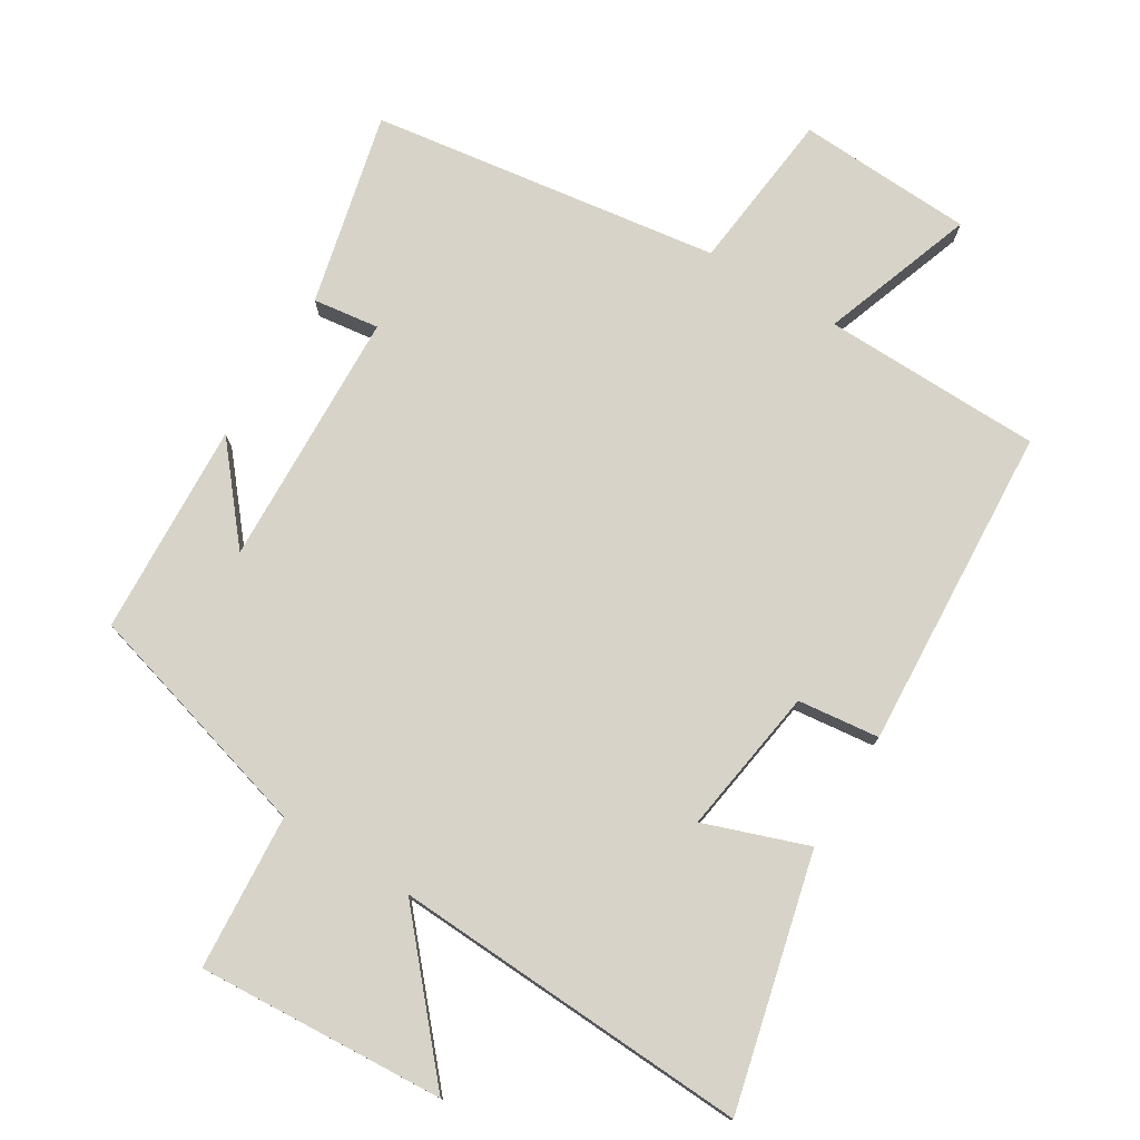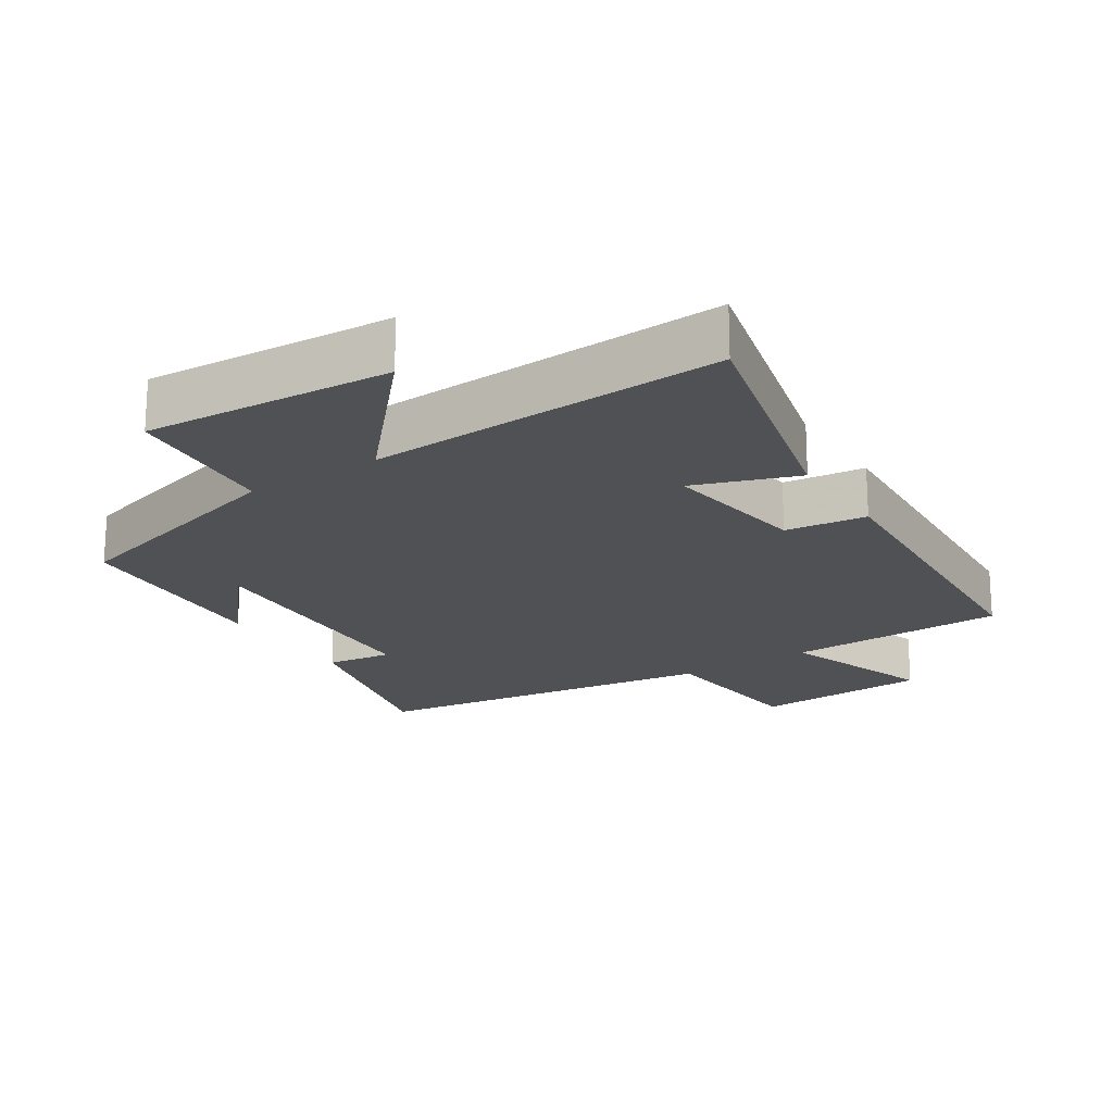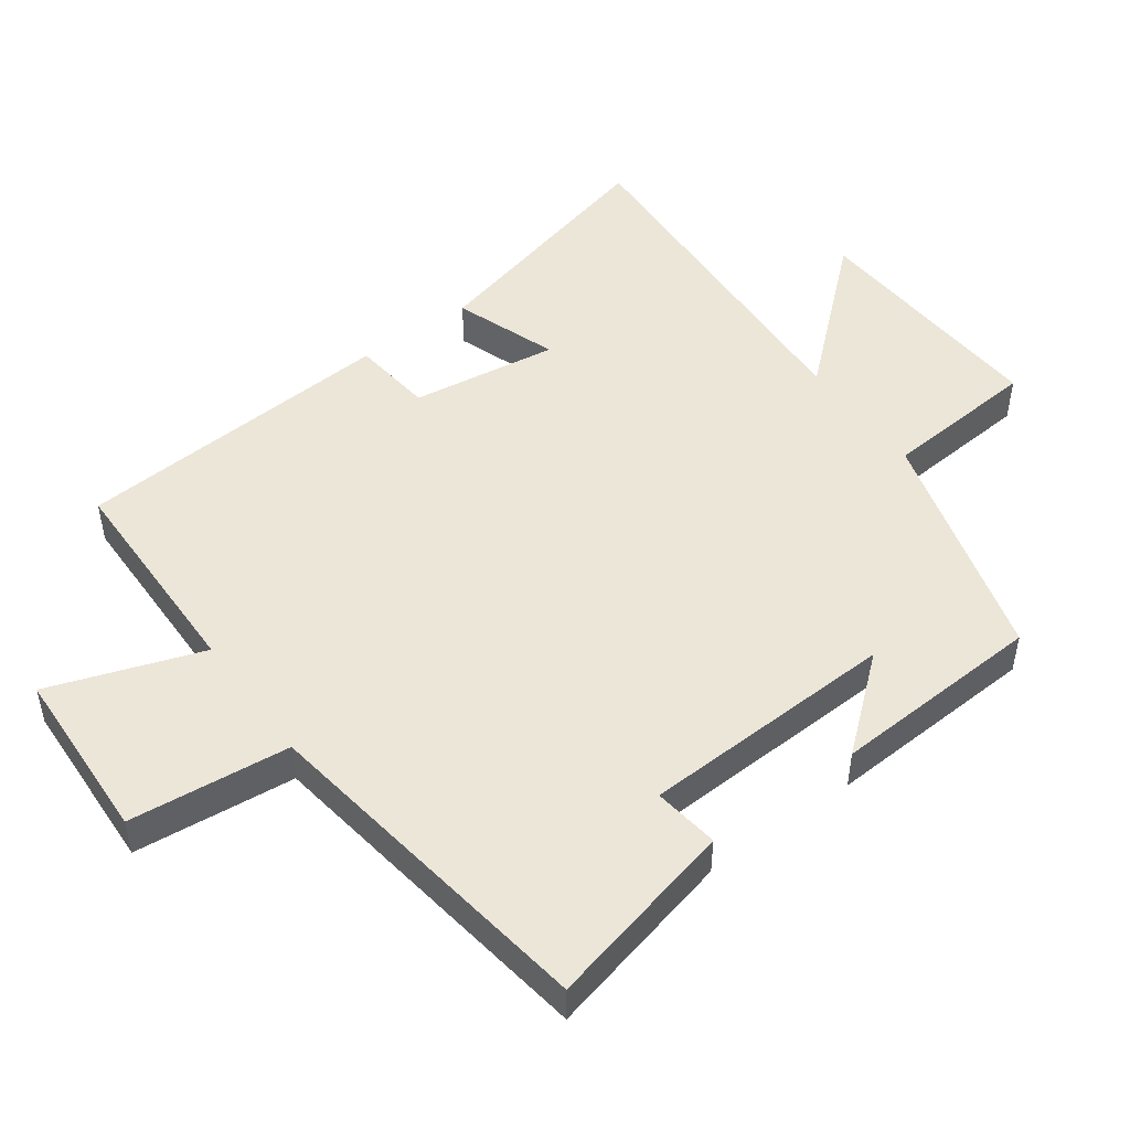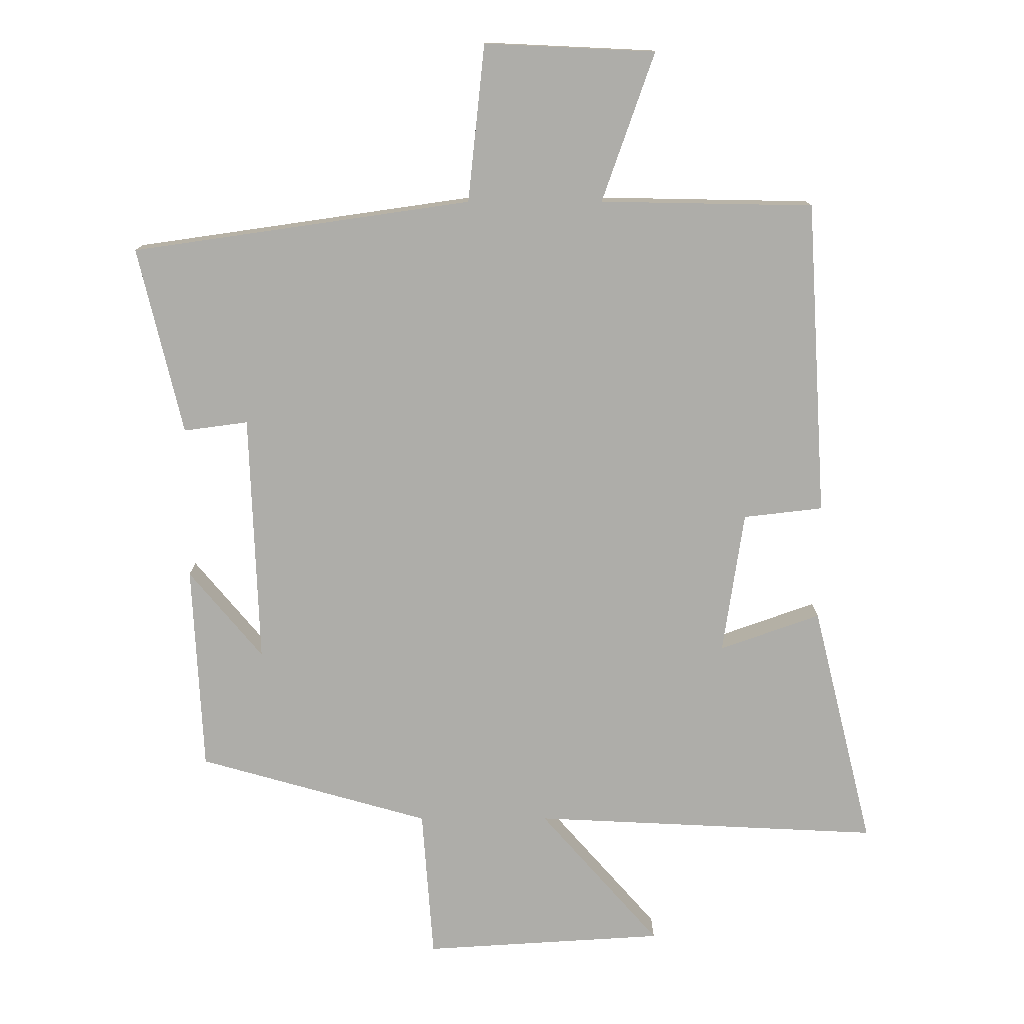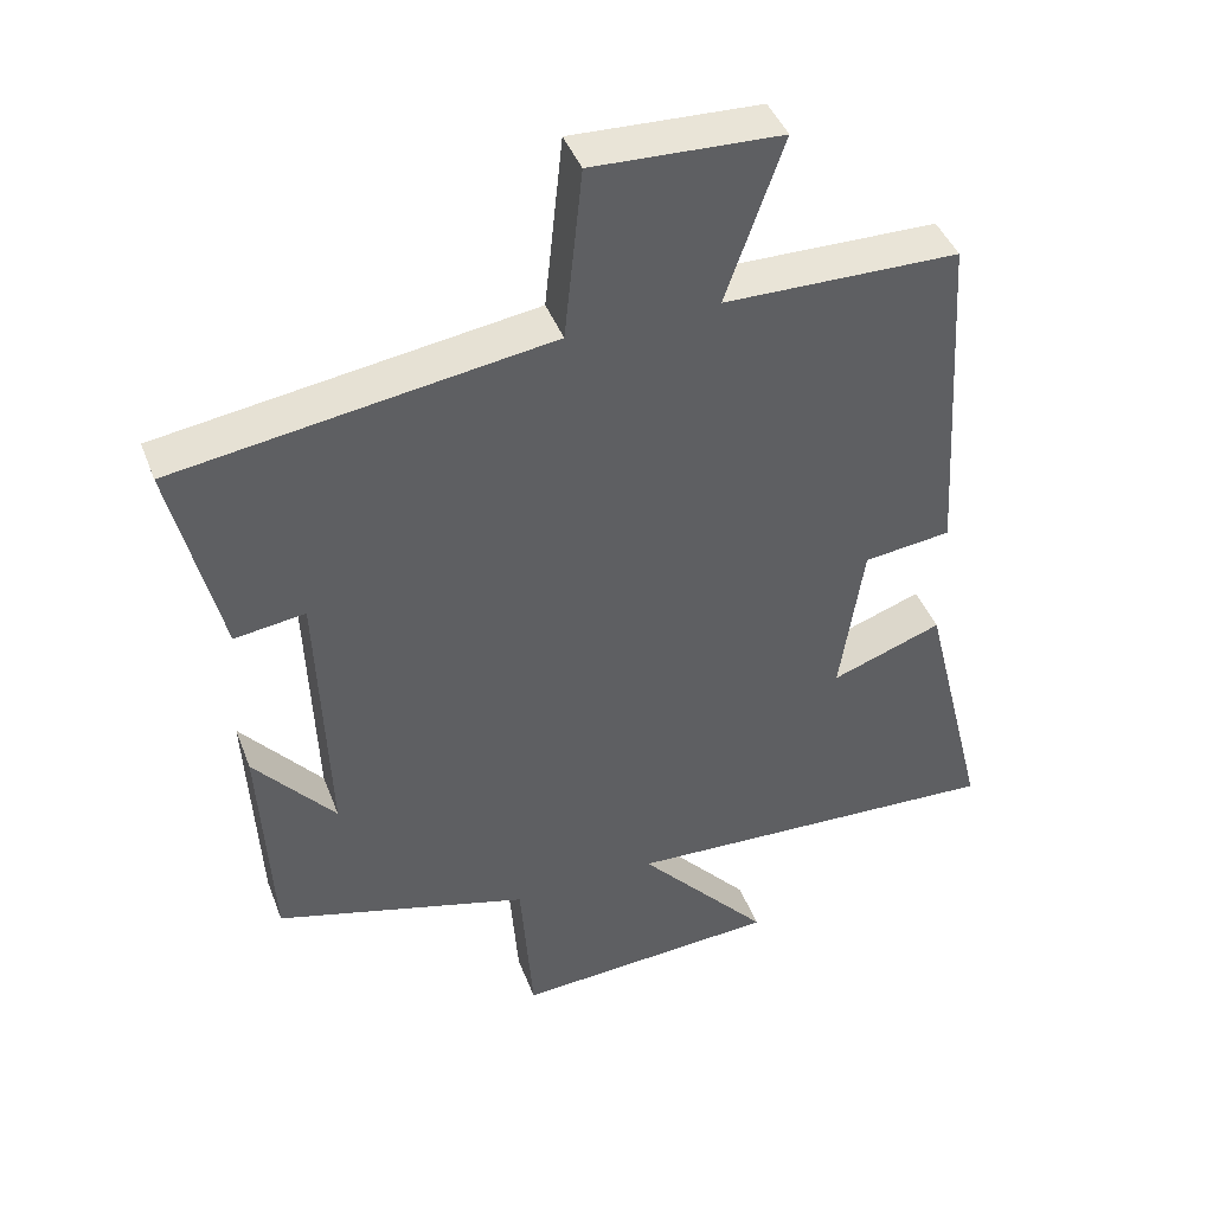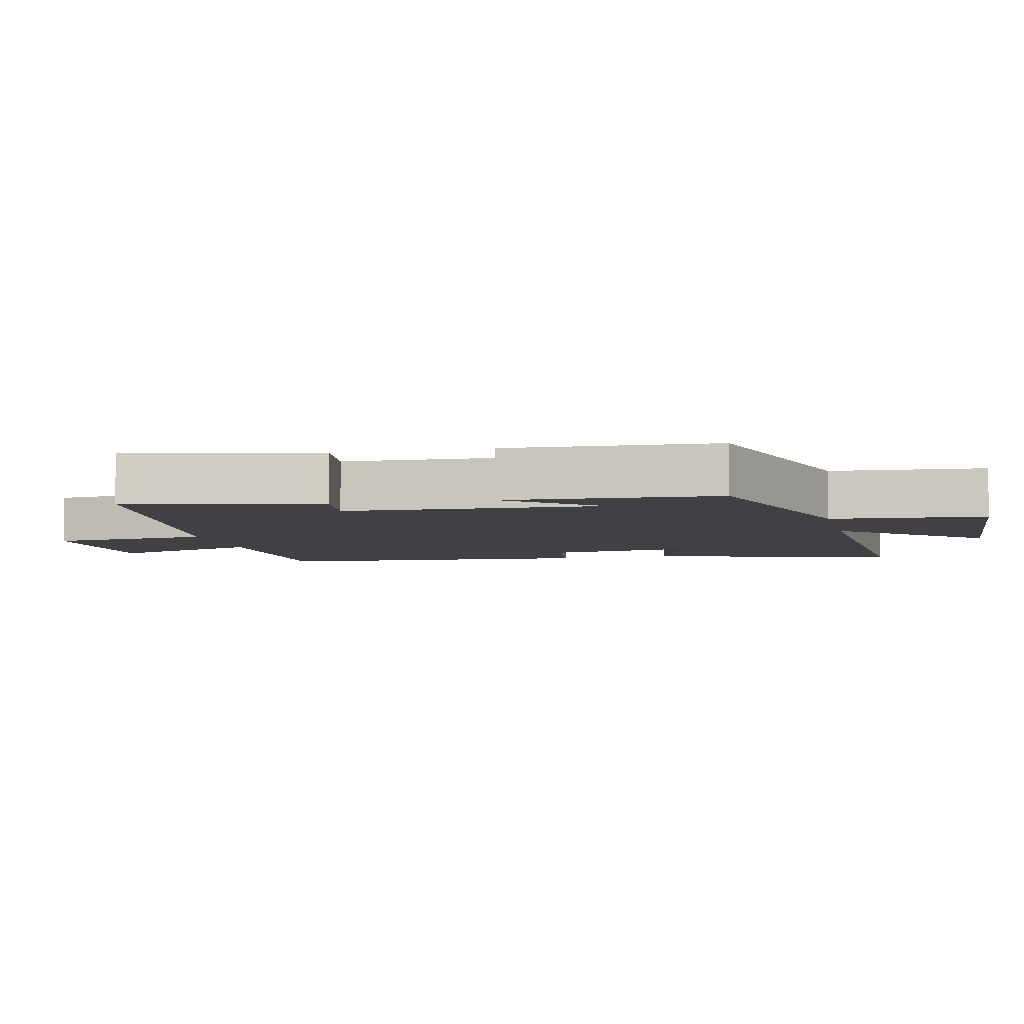
<metadata>
{"format":"obj","ext":"obj","renderer":"f3d","projection":"perspective","resolution":1024,"background":"white","views":[{"elev":76.8,"azim":-148.5,"up":"+Y"},{"elev":-20.0,"azim":-147.2,"up":"+Y"},{"elev":49.2,"azim":53.8,"up":"+Y"},{"elev":13.0,"azim":179.7,"up":"+Z"},{"elev":43.1,"azim":159.9,"up":"+Z"},{"elev":-5.6,"azim":102.8,"up":"+Y"}]}
</metadata>
<code>
v -0.591 0.07 -0.526
v -0.5 0.07 -0.158
v -0.348 0.07 -0.212
v -0.38 0.07 0.004
v -0.5 0.07 0.018
v -0.471 0.07 0.494
v -0.149 0.07 0.5
v -0.228 0.07 0.725
v 0.03 0.07 0.737
v 0.055 0.07 0.5
v 0.567 0.07 0.426
v 0.5 0.07 0.144
v 0.403 0.07 0.157
v 0.389 0.07 -0.221
v 0.5 0.07 -0.088
v 0.484 0.07 -0.401
v 0.135 0.07 -0.5
v 0.118 0.07 -0.728
v -0.246 0.07 -0.706
v -0.065 0.07 -0.5
v -0.591 0 -0.526
v -0.5 0 -0.158
v -0.348 0 -0.212
v -0.38 0 0.004
v -0.5 0 0.018
v -0.471 0 0.494
v -0.149 0 0.5
v -0.228 0 0.725
v 0.03 0 0.737
v 0.055 0 0.5
v 0.567 0 0.426
v 0.5 0 0.144
v 0.403 0 0.157
v 0.389 0 -0.221
v 0.5 0 -0.088
v 0.484 0 -0.401
v 0.135 0 -0.5
v 0.118 0 -0.728
v -0.246 0 -0.706
v -0.065 0 -0.5
f 17 18 19 20
f 16 17 20
f 14 15 16
f 14 16 20 1
f 10 11 12 13
f 10 13 14
f 7 8 9 10
f 6 7 10
f 5 6 10
f 4 5 10
f 3 4 10 14
f 1 2 3
f 1 3 14
f 40 39 38 37
f 40 37 36
f 36 35 34
f 21 40 36 34
f 33 32 31 30
f 34 33 30
f 30 29 28 27
f 30 27 26
f 30 26 25
f 30 25 24
f 34 30 24 23
f 23 22 21
f 34 23 21
f 1 21 22 2
f 2 22 23 3
f 3 23 24 4
f 4 24 25 5
f 5 25 26 6
f 6 26 27 7
f 7 27 28 8
f 8 28 29 9
f 9 29 30 10
f 10 30 31 11
f 11 31 32 12
f 12 32 33 13
f 13 33 34 14
f 14 34 35 15
f 15 35 36 16
f 16 36 37 17
f 17 37 38 18
f 18 38 39 19
f 19 39 40 20
f 20 40 21 1

</code>
